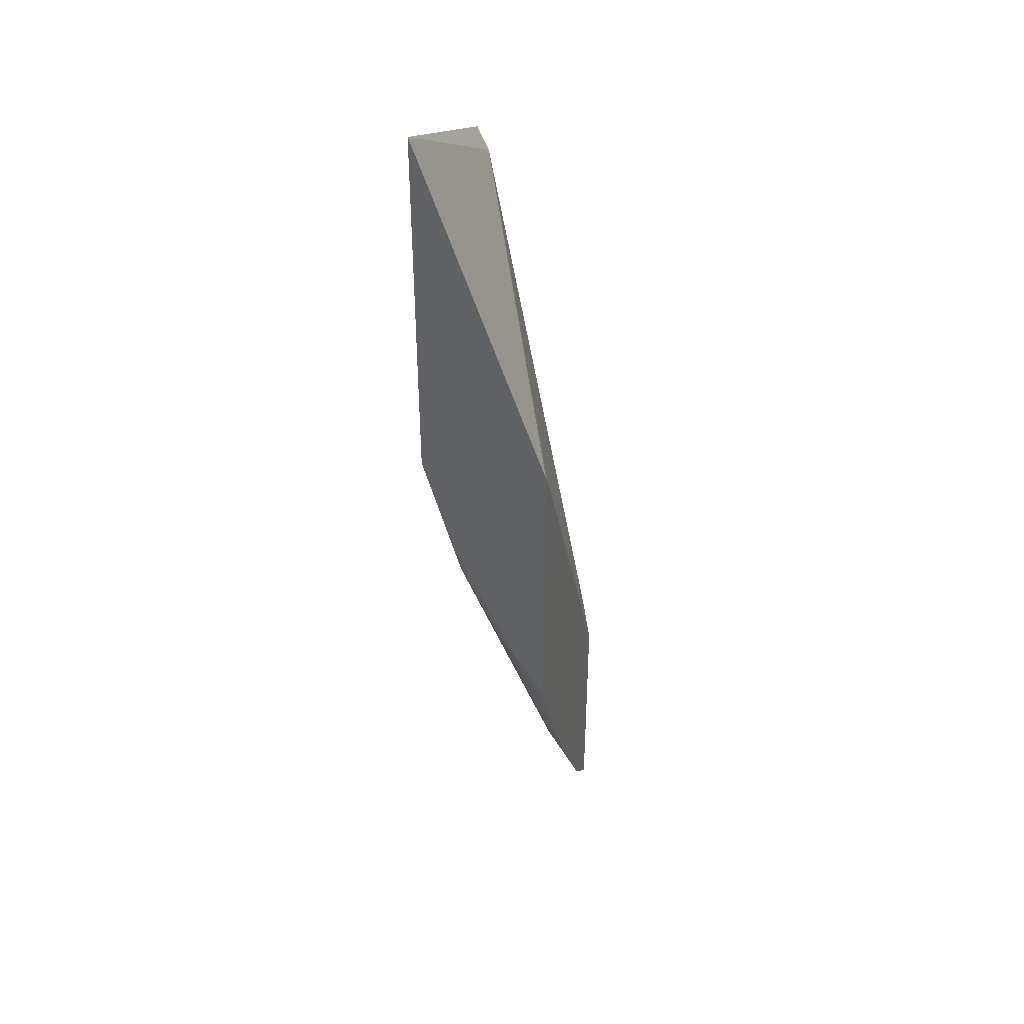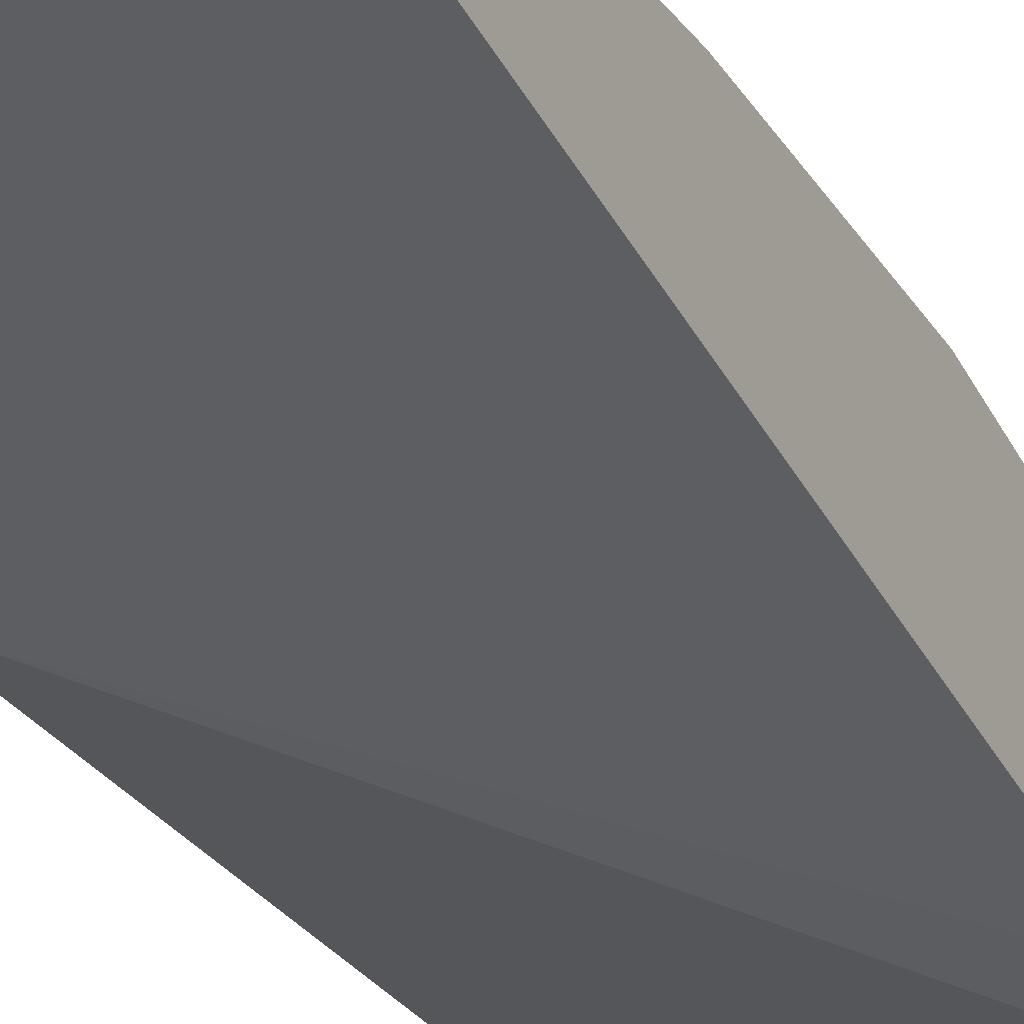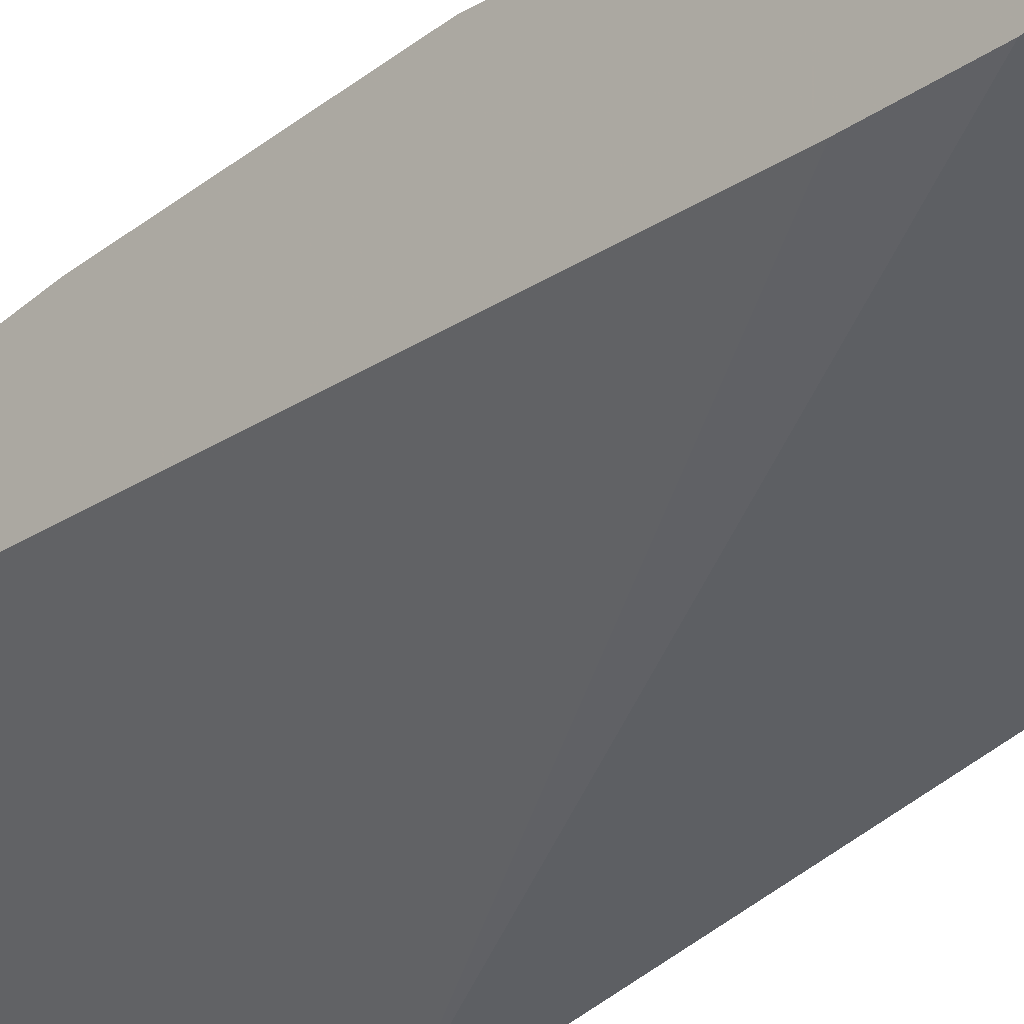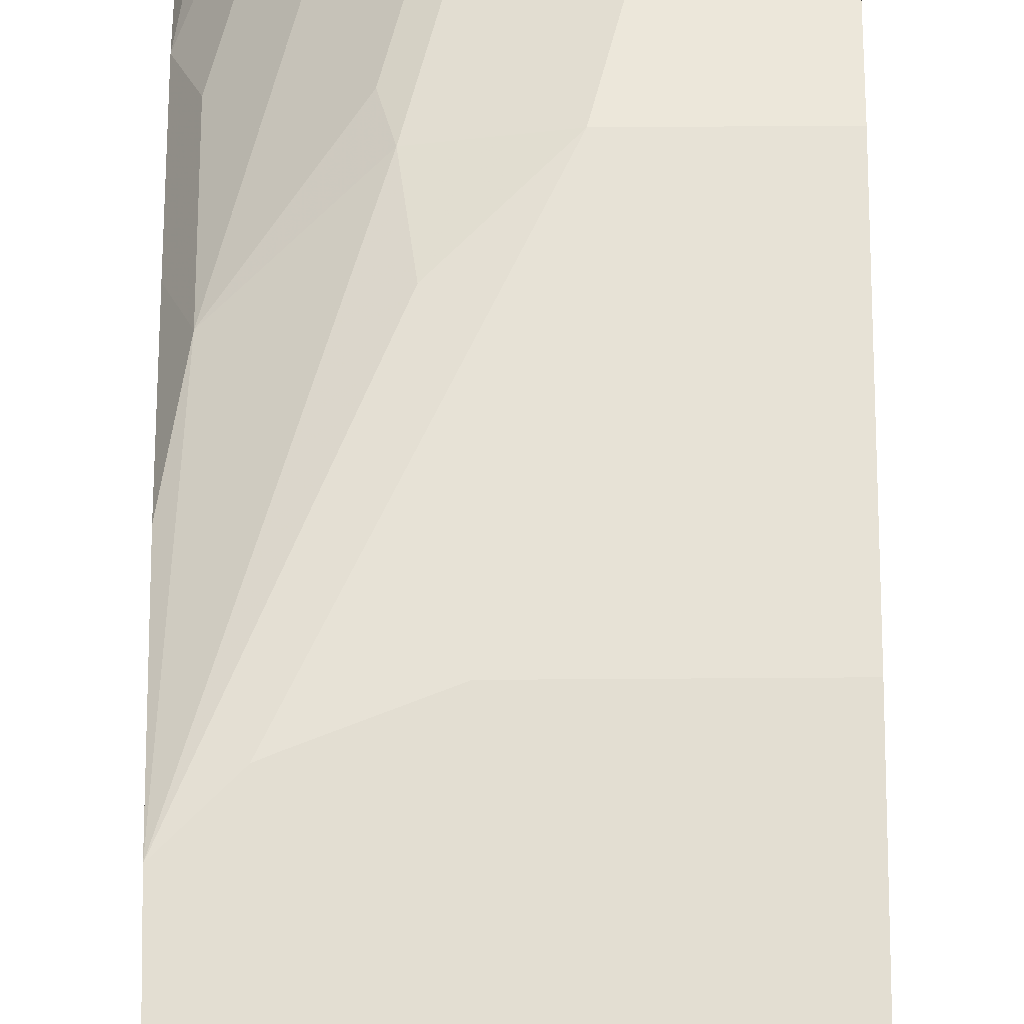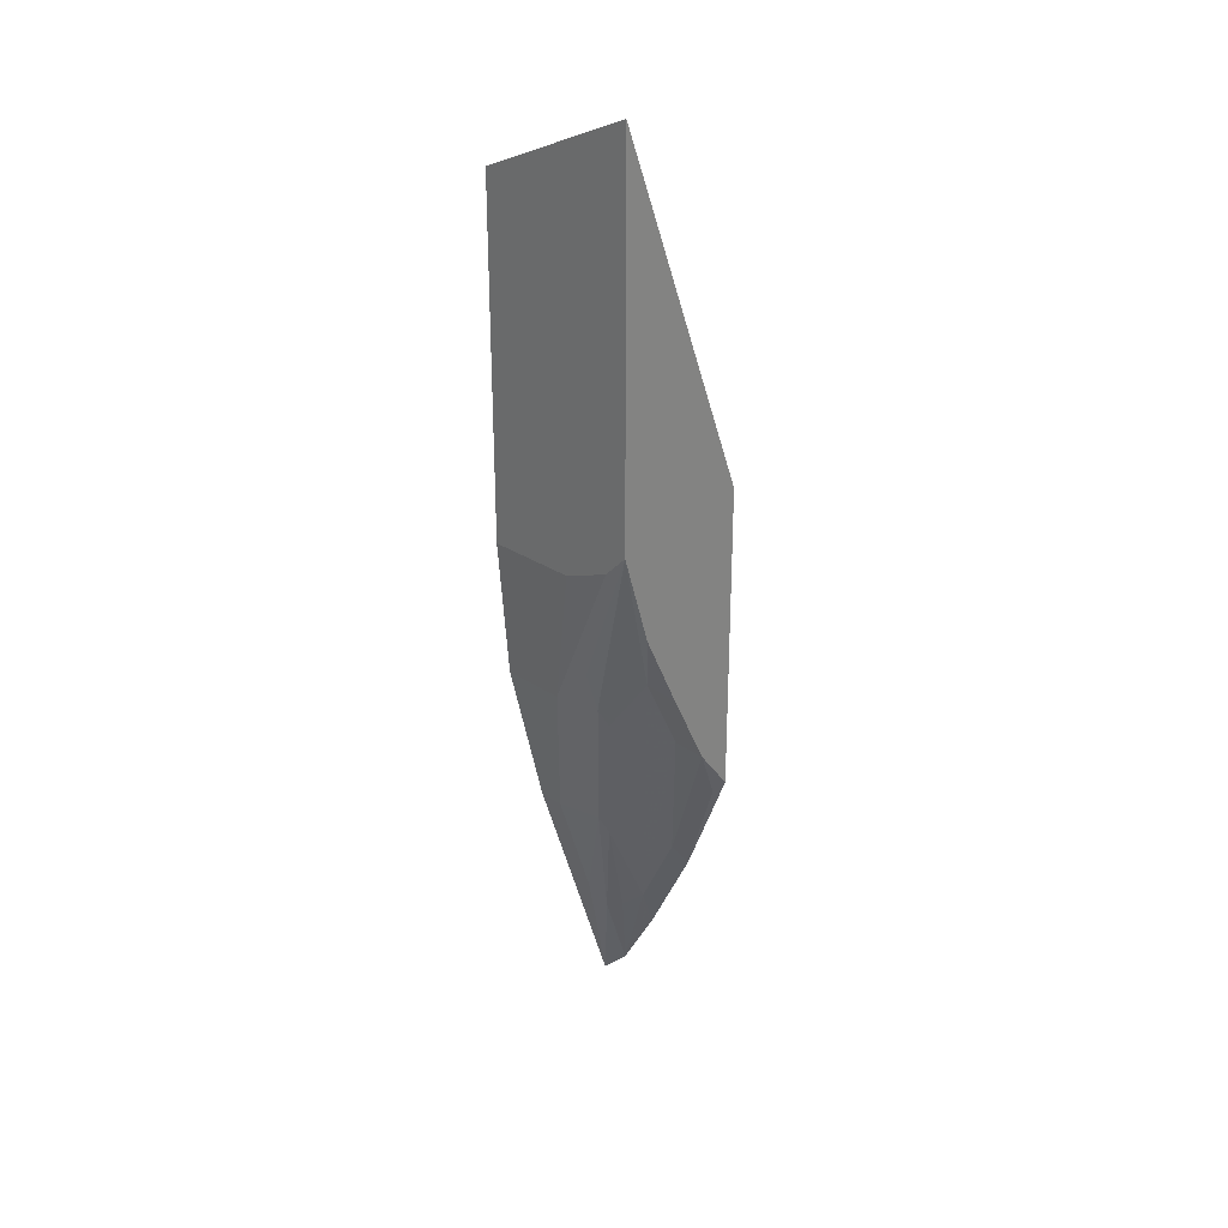
<metadata>
{"format":"obj","ext":"obj","renderer":"f3d","projection":"perspective","resolution":1024,"background":"white","views":[{"elev":40.7,"azim":111.4,"up":"+Y"},{"elev":-25.6,"azim":-154.3,"up":"+Z"},{"elev":-39.8,"azim":-42.4,"up":"+Z"},{"elev":67.7,"azim":179.6,"up":"+Z"},{"elev":28.5,"azim":44.8,"up":"+Y"}]}
</metadata>
<code>
v 0.4926 0.1711 0.5124
v 0.4926 0.1327 0.4976
v 0.3808 0.1062 0.5043
v 0.3808 0.1224 0.5124
v 0.4926 -0.08734 0.5124
v 0.4926 -0.07314 0.4182
v 0.4896 -0.07752 0.4182
v 0.4875 -0.08184 0.4182
v 0.3808 -0.292 0.4247
v 0.3808 -0.1165 0.5124
v 0.4825 -0.09749 0.5124
v 0.4512 -0.1858 0.5043
v 0.4546 -0.2123 0.4977
v 0.4866 -0.1858 0.4866
v 0.4926 -0.1501 0.4931
v 0.4926 -0.2854 0.4182
v 0.3808 -0.3299 0.4182
v 0.4431 -0.1165 0.5124
v 0.3808 -0.2123 0.5043
v 0.4767 -0.1032 0.5124
v 0.4247 -0.2123 0.5043
v 0.3982 -0.3185 0.4778
v 0.428 -0.3185 0.4711
v 0.4313 -0.3318 0.4645
v 0.4579 -0.2256 0.491
v 0.4601 -0.292 0.4601
v 0.4335 -0.3981 0.4336
v 0.4866 -0.2389 0.4601
v 0.4926 -0.2024 0.4679
v 0.4926 -0.2555 0.4414
v 0.4877 -0.292 0.4247
v 0.4609 -0.3651 0.4182
v 0.3808 -0.4976 0.4182
v 0.4725 -0.105 0.5124
v 0.3808 -0.3185 0.4778
v 0.3982 -0.3981 0.4512
v 0.407 -0.4158 0.4424
v 0.4181 -0.4114 0.438
v 0.4014 -0.4771 0.4182
v 0.4279 -0.4311 0.4182
v 0.4344 -0.4182 0.4182
v 0.4601 -0.3451 0.4336
f 19 35 22
f 18 21 34
f 16 31 32
f 16 30 31
f 14 29 15
f 14 30 29
f 14 28 30
f 14 27 28
f 13 24 25
f 14 24 26
f 14 25 24
f 13 25 14
f 13 23 24
f 13 22 23
f 13 21 22
f 12 21 13
f 37 39 38
f 19 22 21
f 33 37 36
f 22 35 33
f 33 39 37
f 31 42 32
f 30 42 31
f 28 42 30
f 27 42 28
f 27 32 42
f 27 41 32
f 27 40 41
f 27 39 40
f 27 38 39
f 24 27 26
f 24 38 27
f 24 37 38
f 23 37 24
f 23 36 37
f 22 36 23
f 22 33 36
f 20 34 21
f 11 21 12
f 14 26 27
f 10 21 18
f 3 6 7
f 2 6 3
f 1 6 2
f 1 16 6
f 1 30 16
f 1 29 30
f 1 15 29
f 1 5 15
f 1 11 5
f 1 20 11
f 1 34 20
f 1 18 34
f 1 10 18
f 1 4 10
f 1 3 4
f 1 2 3
f 11 20 21
f 3 7 8
f 3 8 9
f 10 19 21
f 3 17 33
f 3 9 17
f 6 8 7
f 6 17 8
f 6 33 17
f 6 39 33
f 6 40 39
f 6 41 40
f 6 32 41
f 8 17 9
f 5 14 15
f 5 13 14
f 5 12 13
f 5 11 12
f 3 10 4
f 3 19 10
f 3 35 19
f 6 16 32
f 3 33 35

</code>
